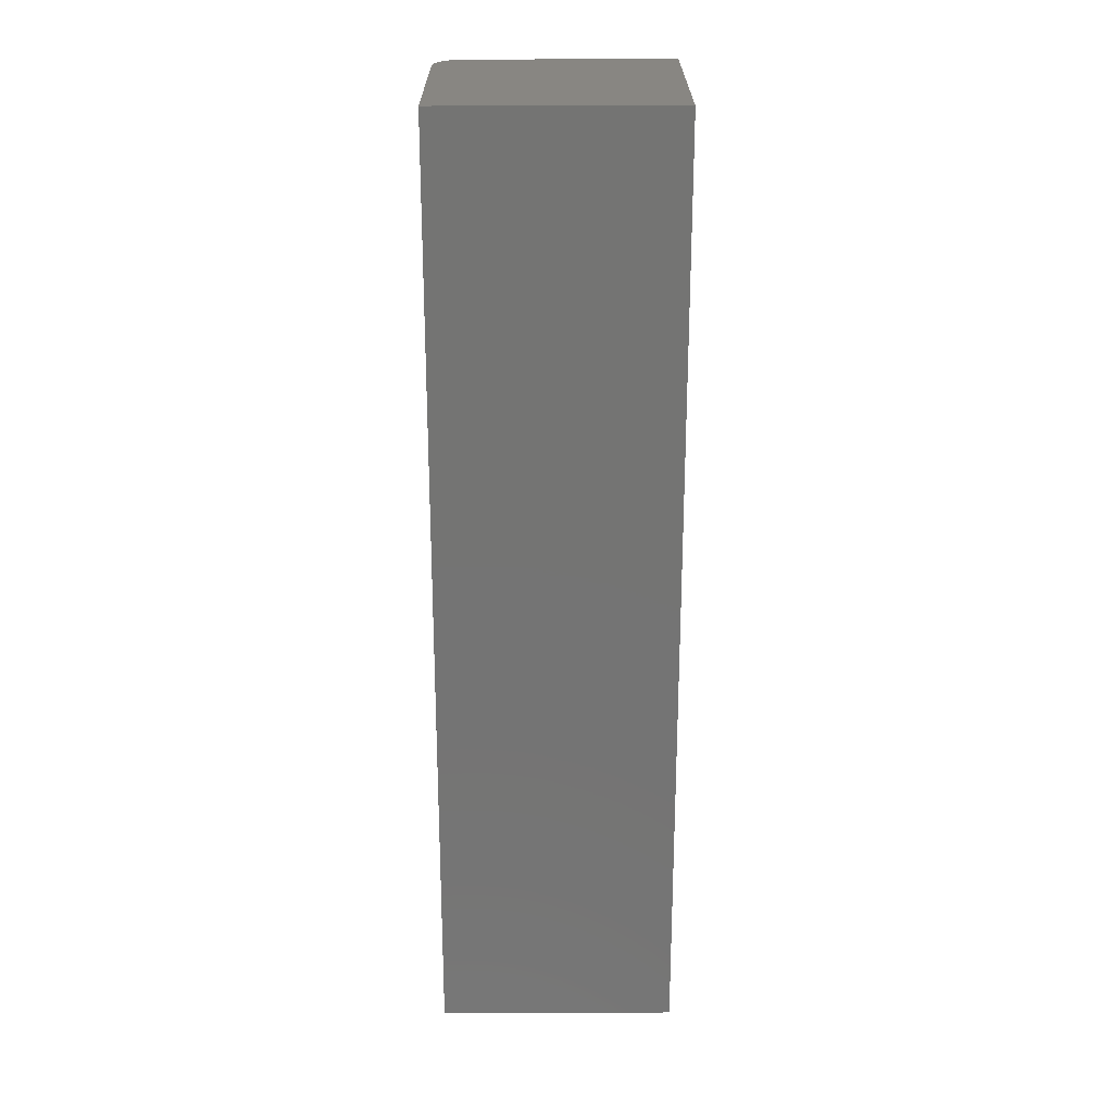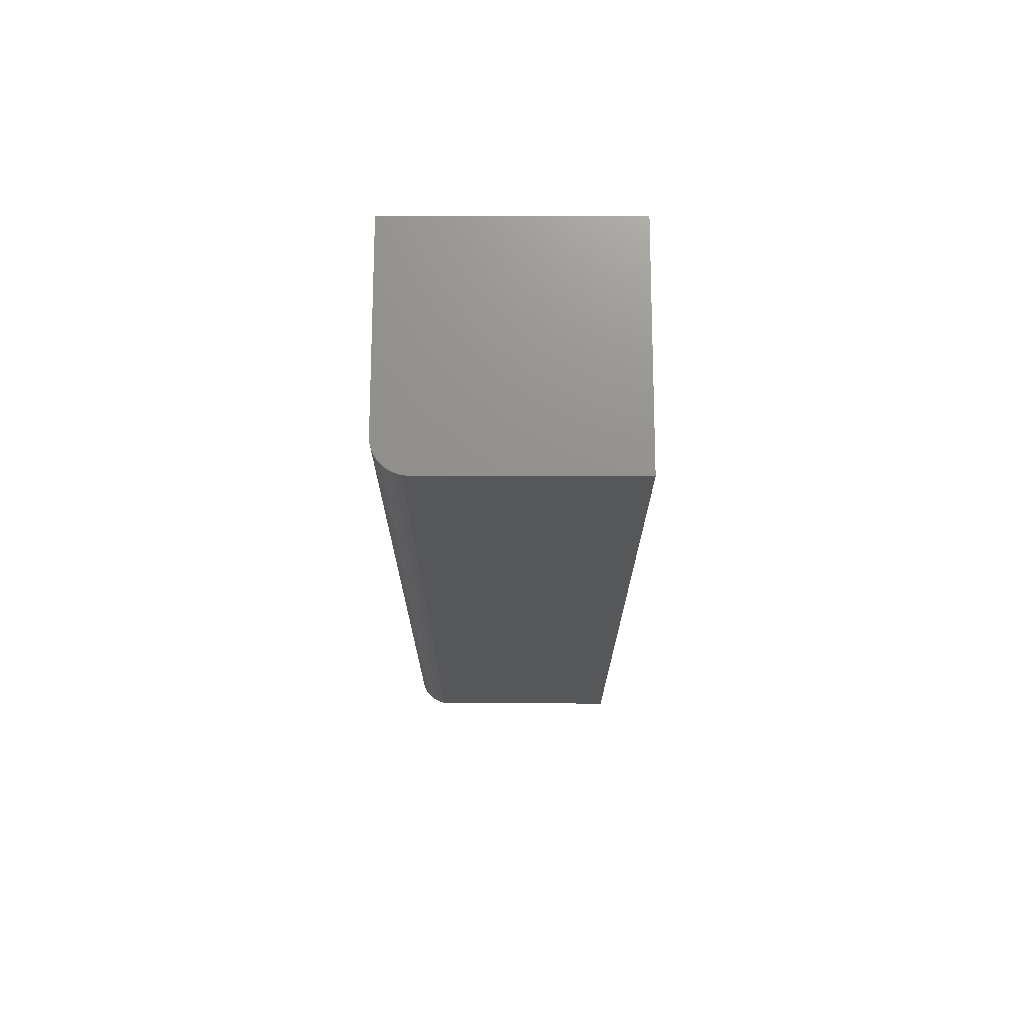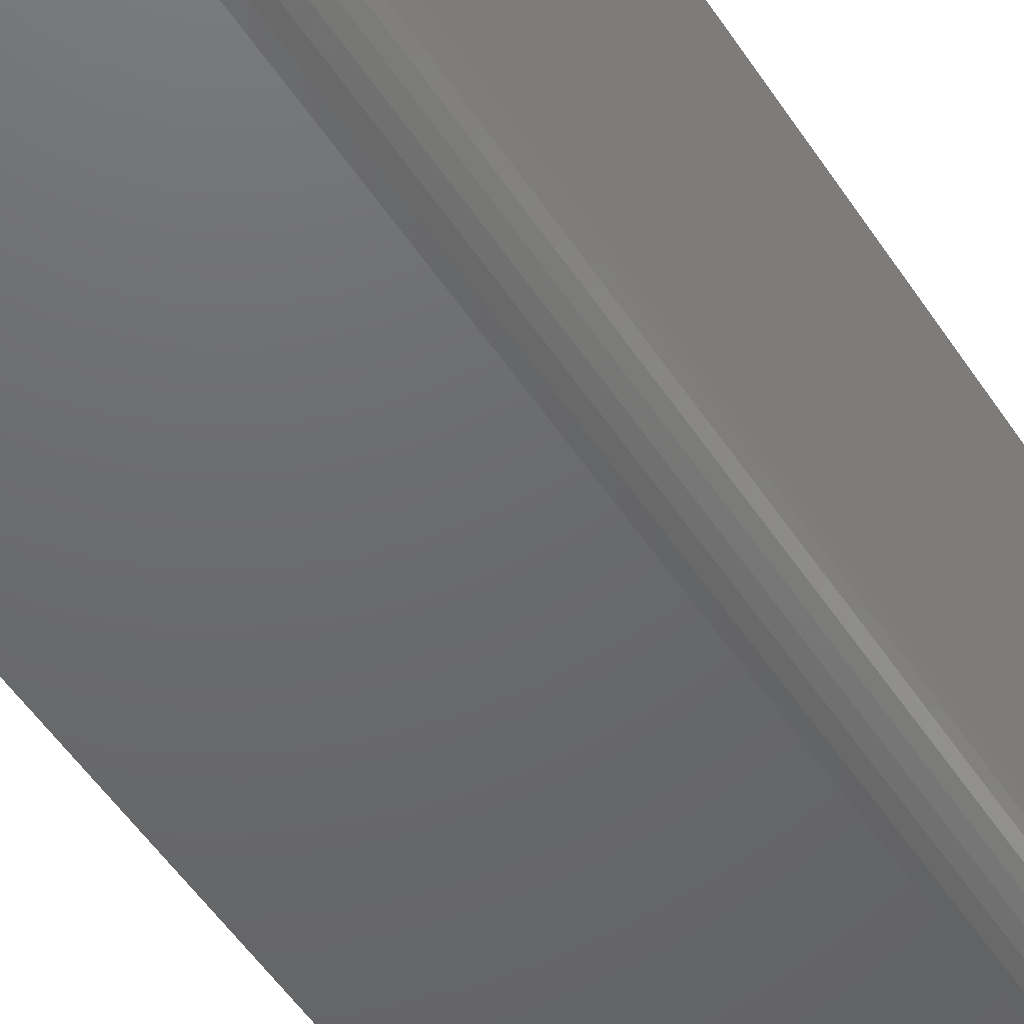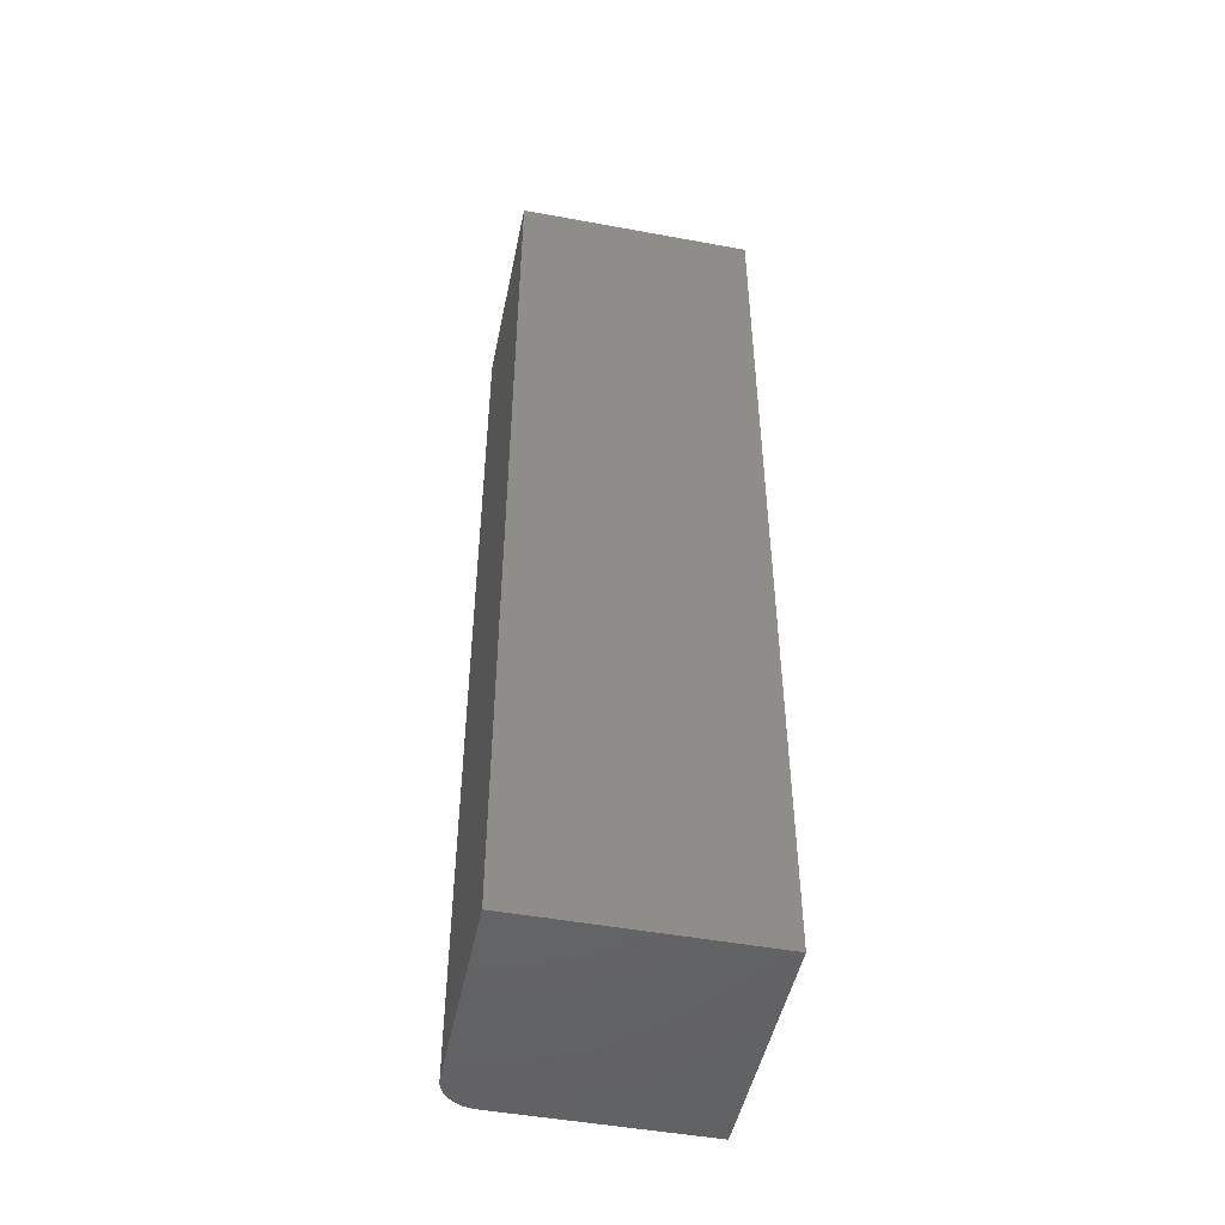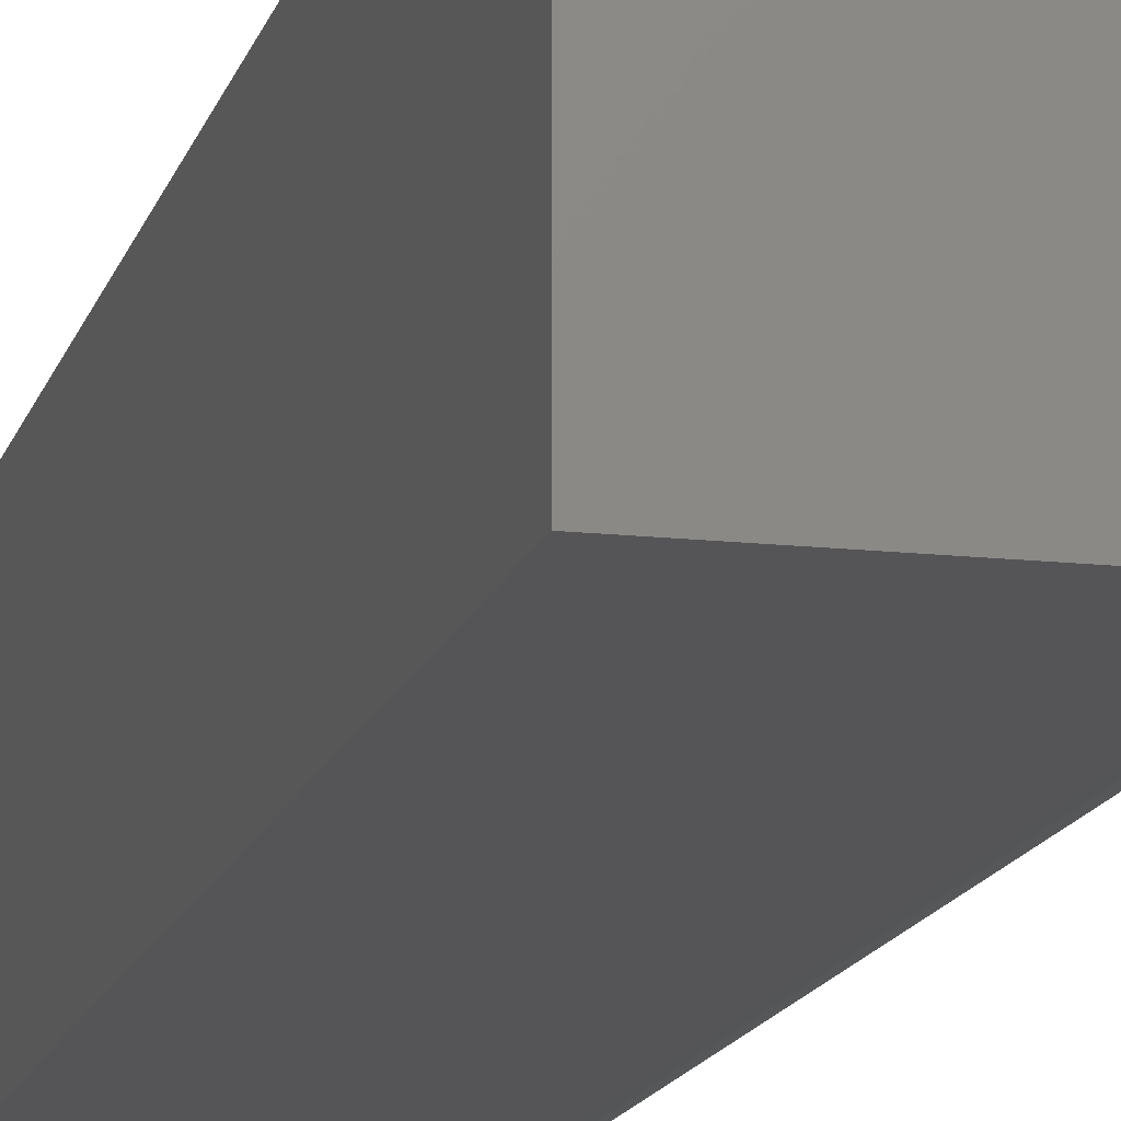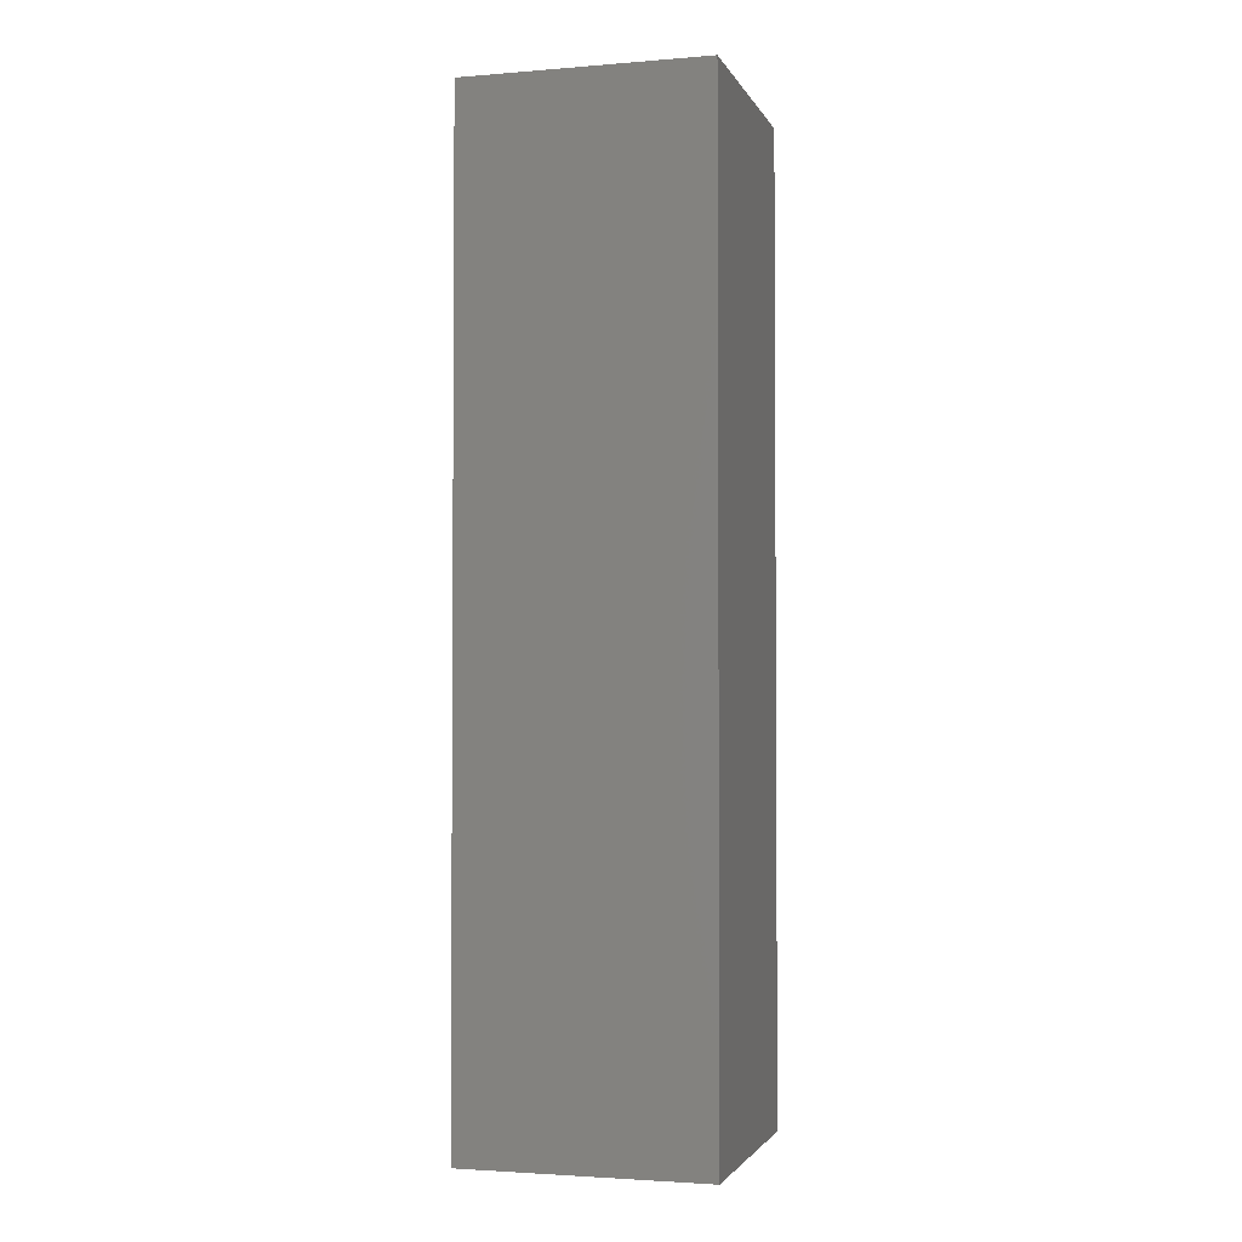
<metadata>
{"format":"stl","ext":"stl","renderer":"f3d","projection":"perspective","resolution":1024,"background":"white","views":[{"elev":23.9,"azim":-90.2,"up":"+Y"},{"elev":72.5,"azim":-179.9,"up":"+Y"},{"elev":-47.7,"azim":30.7,"up":"+Z"},{"elev":-48.4,"azim":-101.6,"up":"+Y"},{"elev":-14.4,"azim":-13.8,"up":"+Z"},{"elev":-2.5,"azim":-74.2,"up":"+Y"}]}
</metadata>
<code>
# stl→obj: 24 verts, 44 faces
v 0.1328 -0.75 -0.1875
v 0.1435 -0.75 -0.1864
v -0.1875 -0.75 -0.1875
v 0.1875 -0.75 -0.1328
v 0.1875 -0.75 0.1875
v -0.1875 -0.75 0.1875
v 0.1537 -0.75 -0.1833
v 0.1632 -0.75 -0.1783
v 0.1715 -0.75 -0.1715
v 0.1783 -0.75 -0.1632
v 0.1833 -0.75 -0.1537
v 0.1864 -0.75 -0.1435
v -0.1875 0.75 -0.1875
v 0.1435 0.75 -0.1864
v 0.1328 0.75 -0.1875
v 0.1875 0.75 -0.1328
v 0.1864 0.75 -0.1435
v 0.1833 0.75 -0.1537
v 0.1783 0.75 -0.1632
v 0.1715 0.75 -0.1715
v 0.1632 0.75 -0.1783
v 0.1537 0.75 -0.1833
v -0.1875 0.75 0.1875
v 0.1875 0.75 0.1875
f 1 2 3
f 4 5 6
f 4 6 3
f 4 3 2
f 4 2 7
f 4 7 8
f 4 8 9
f 4 9 10
f 4 10 11
f 4 11 12
f 13 14 15
f 16 17 18
f 16 18 19
f 16 19 20
f 16 20 21
f 16 21 22
f 16 22 14
f 16 14 13
f 16 13 23
f 16 23 24
f 16 24 4
f 4 24 5
f 13 15 3
f 3 15 1
f 16 4 17
f 17 4 12
f 17 12 18
f 18 12 11
f 18 11 19
f 19 11 10
f 19 10 20
f 20 10 9
f 20 9 21
f 21 9 8
f 21 8 22
f 22 8 7
f 22 7 14
f 14 7 2
f 14 2 15
f 15 2 1
f 23 13 6
f 6 13 3
f 24 23 5
f 5 23 6

</code>
